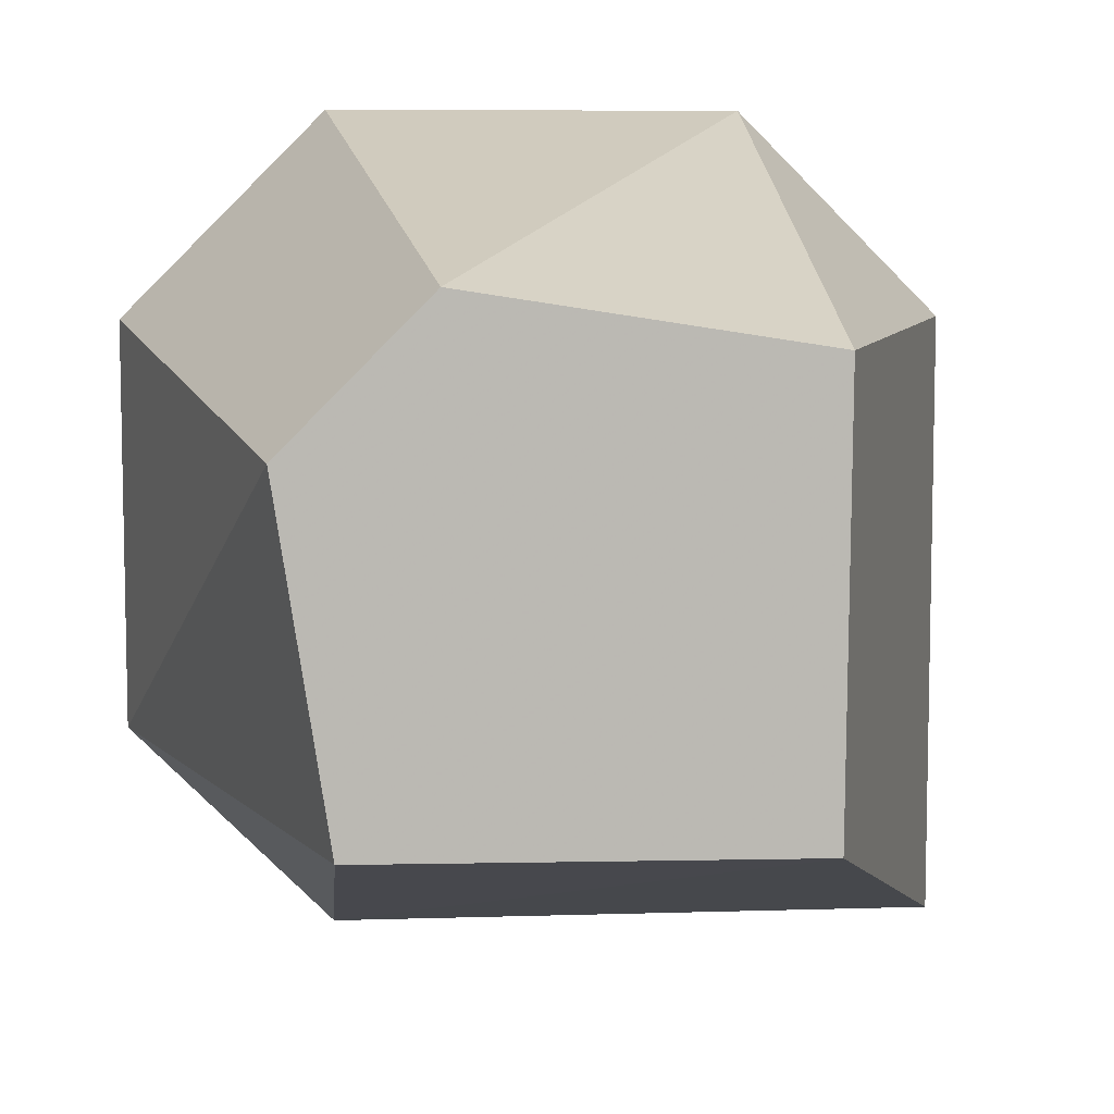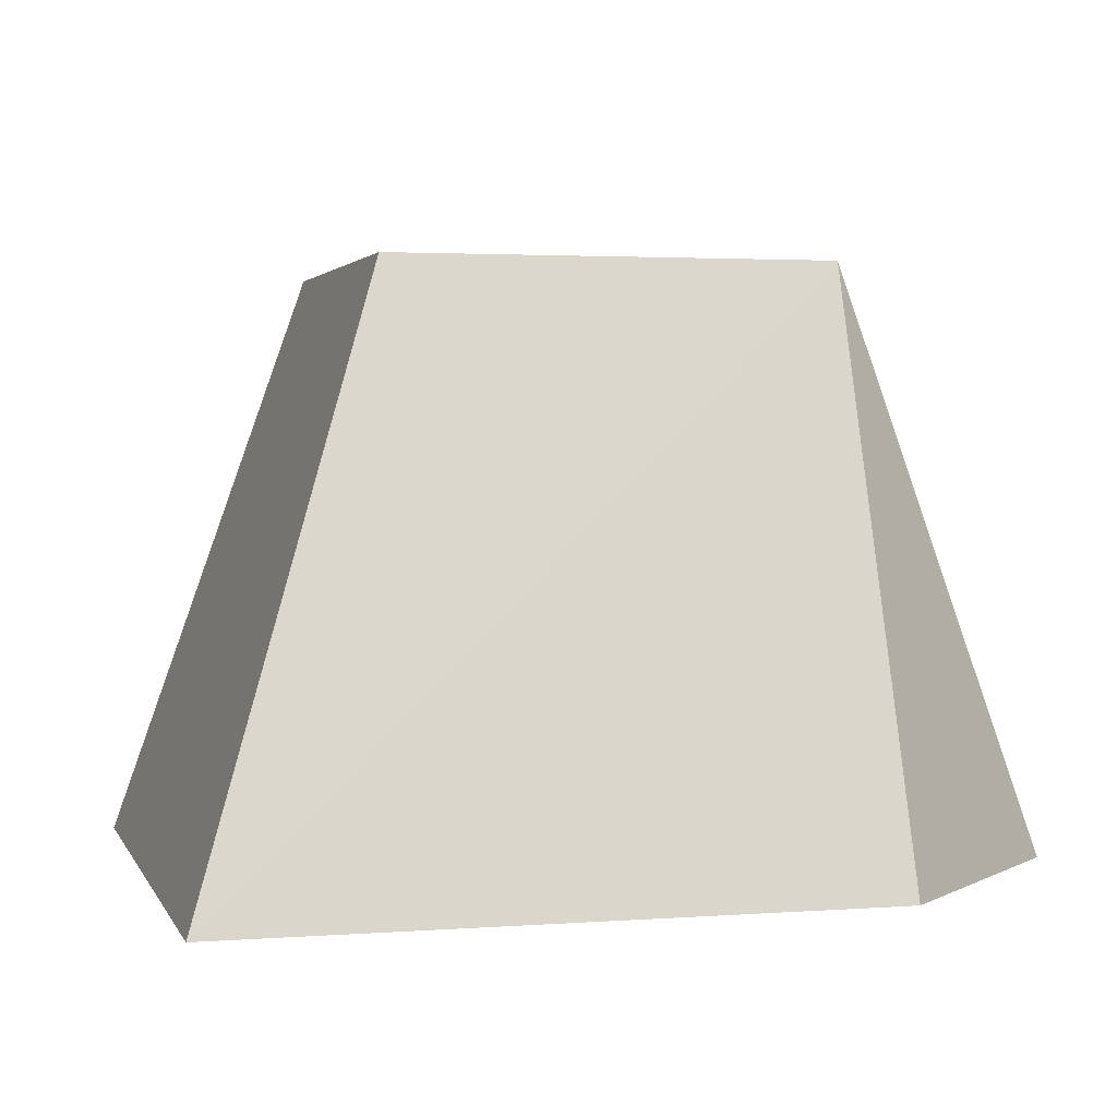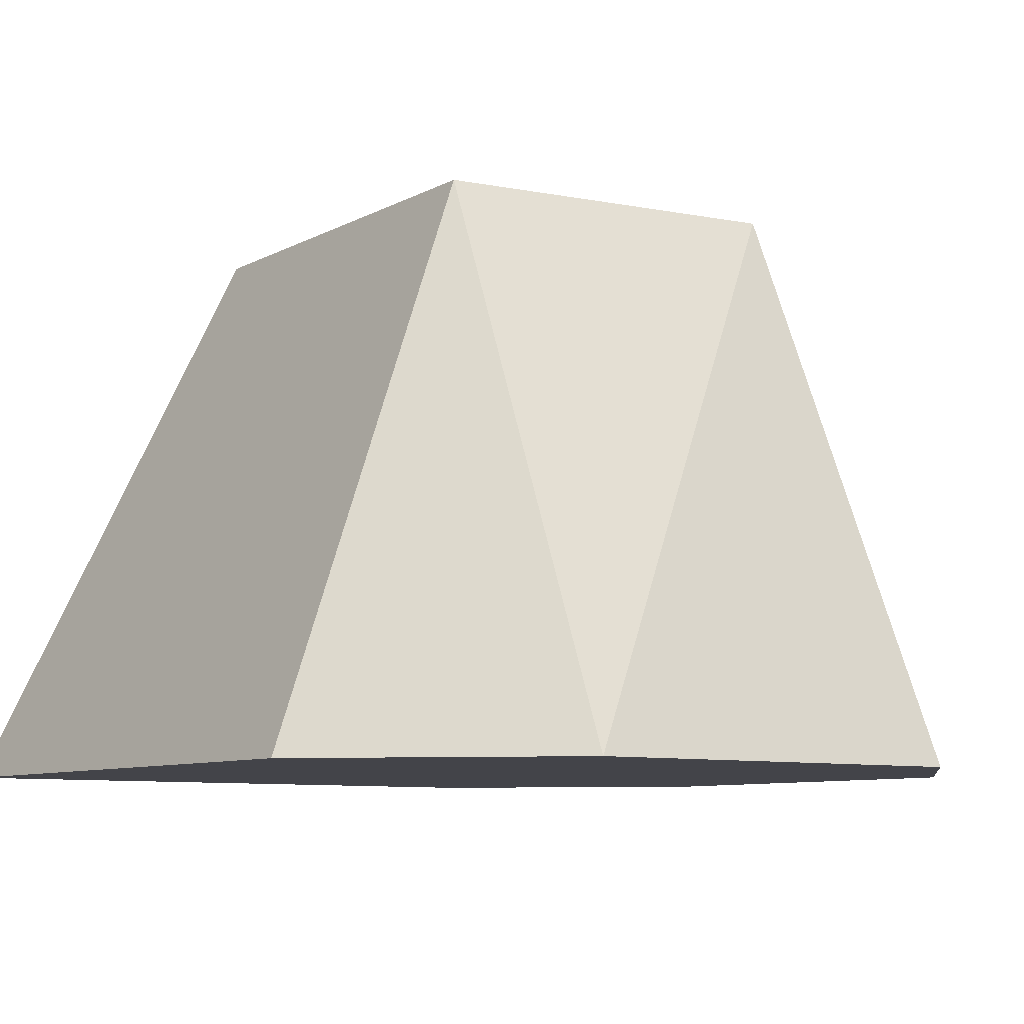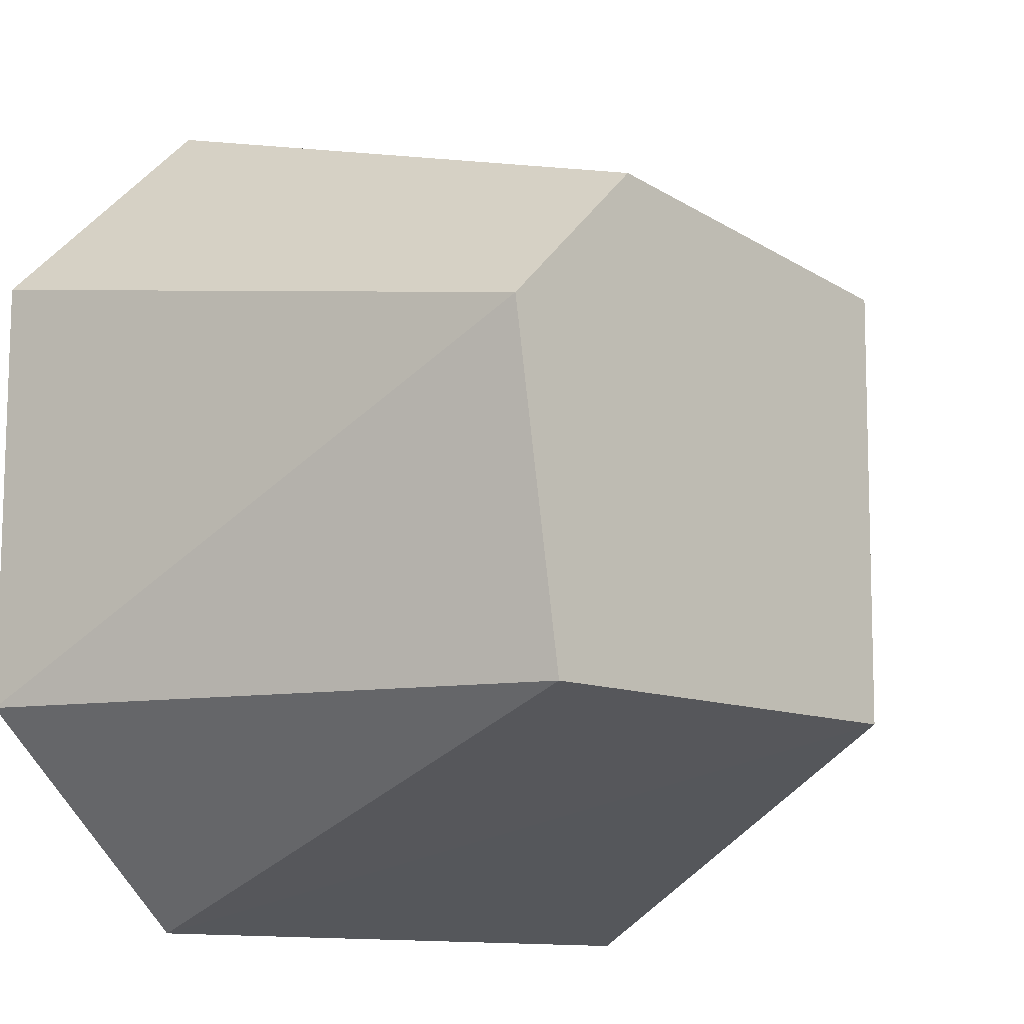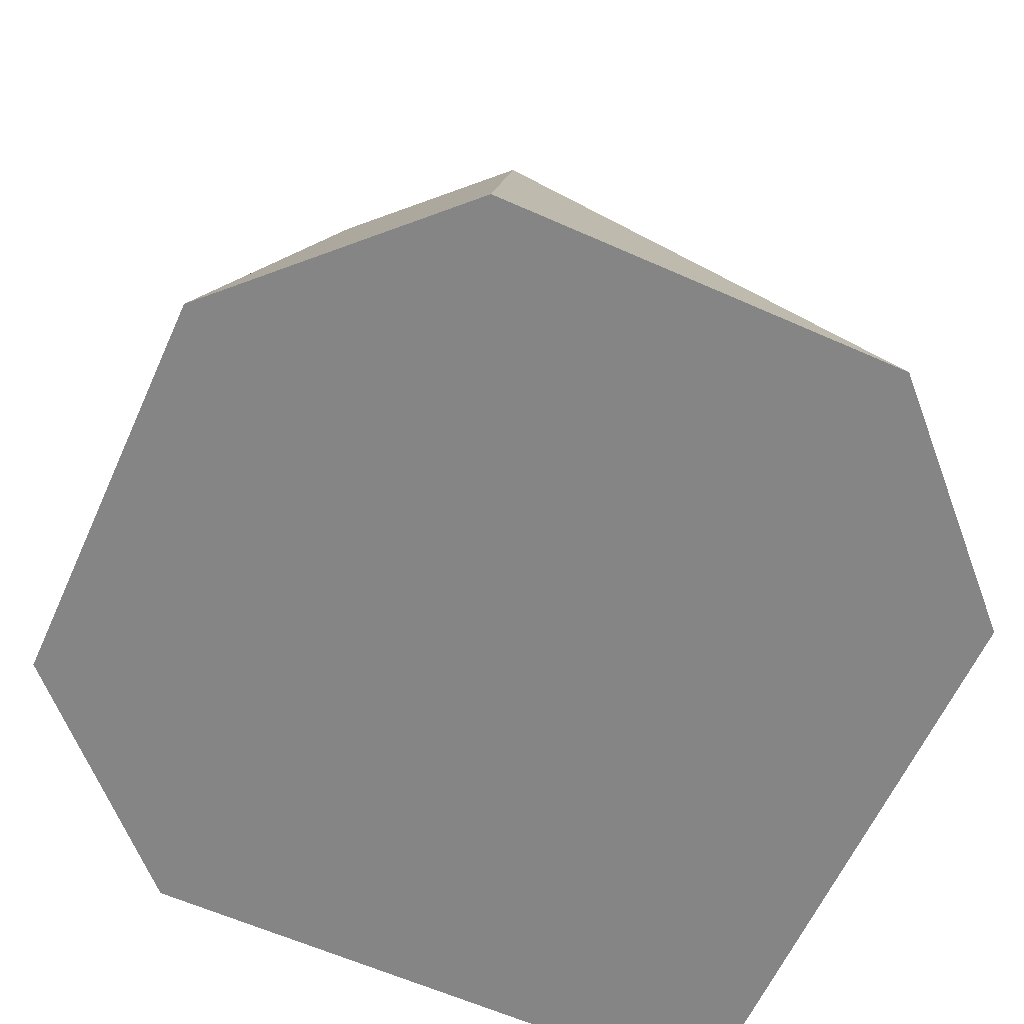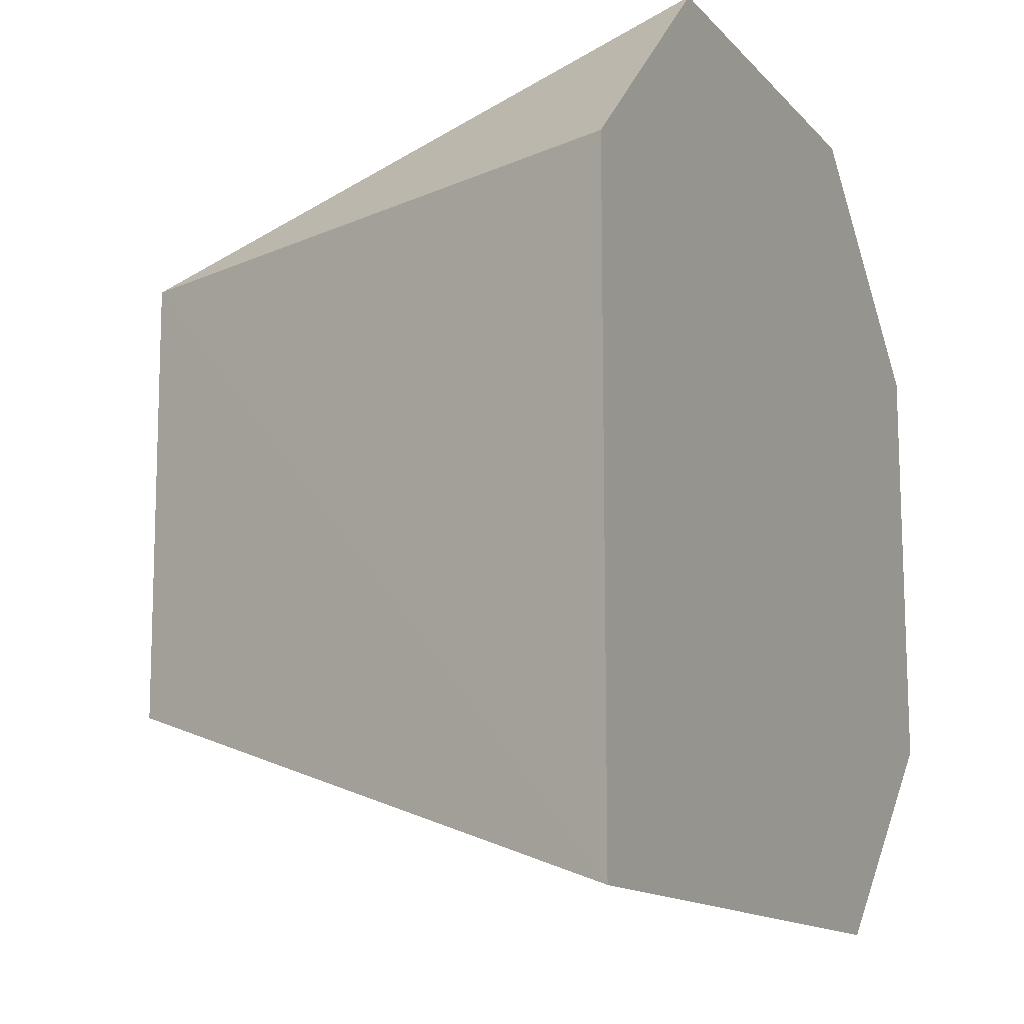
<metadata>
{"format":"obj","ext":"obj","renderer":"f3d","projection":"perspective","resolution":1024,"background":"white","views":[{"elev":7.6,"azim":-5.0,"up":"+Y"},{"elev":2.6,"azim":75.0,"up":"+Z"},{"elev":-8.4,"azim":143.7,"up":"+Z"},{"elev":-11.5,"azim":-43.3,"up":"+Y"},{"elev":-61.9,"azim":-114.3,"up":"+Z"},{"elev":-13.5,"azim":115.5,"up":"+Y"}]}
</metadata>
<code>
v 0.02988 -0.02988 -0.003974
v 0.02988 0.01558 -0.003974
v 0.01565 0.0154 0.03687
v -0.01558 0.03073 -0.003974
v 0.01473 0.03073 -0.003974
v -0.01565 -0.0154 0.03687
v -0.009068 0.01924 0.03687
v 0.0154 -0.01565 0.03687
v -0.03073 -0.01473 -0.003974
v -0.01558 -0.02988 -0.003974
v -0.03073 0.01558 -0.003974
v -0.01937 0.008897 0.03687
f 1 2 3
f 5 3 2
f 7 5 4
f 7 3 5
f 7 6 3
f 8 1 3
f 8 3 6
f 10 8 6
f 10 1 8
f 10 6 9
f 10 2 1
f 10 9 5
f 10 5 2
f 11 7 4
f 11 4 5
f 11 5 9
f 12 11 9
f 12 9 6
f 12 6 7
f 12 7 11

</code>
